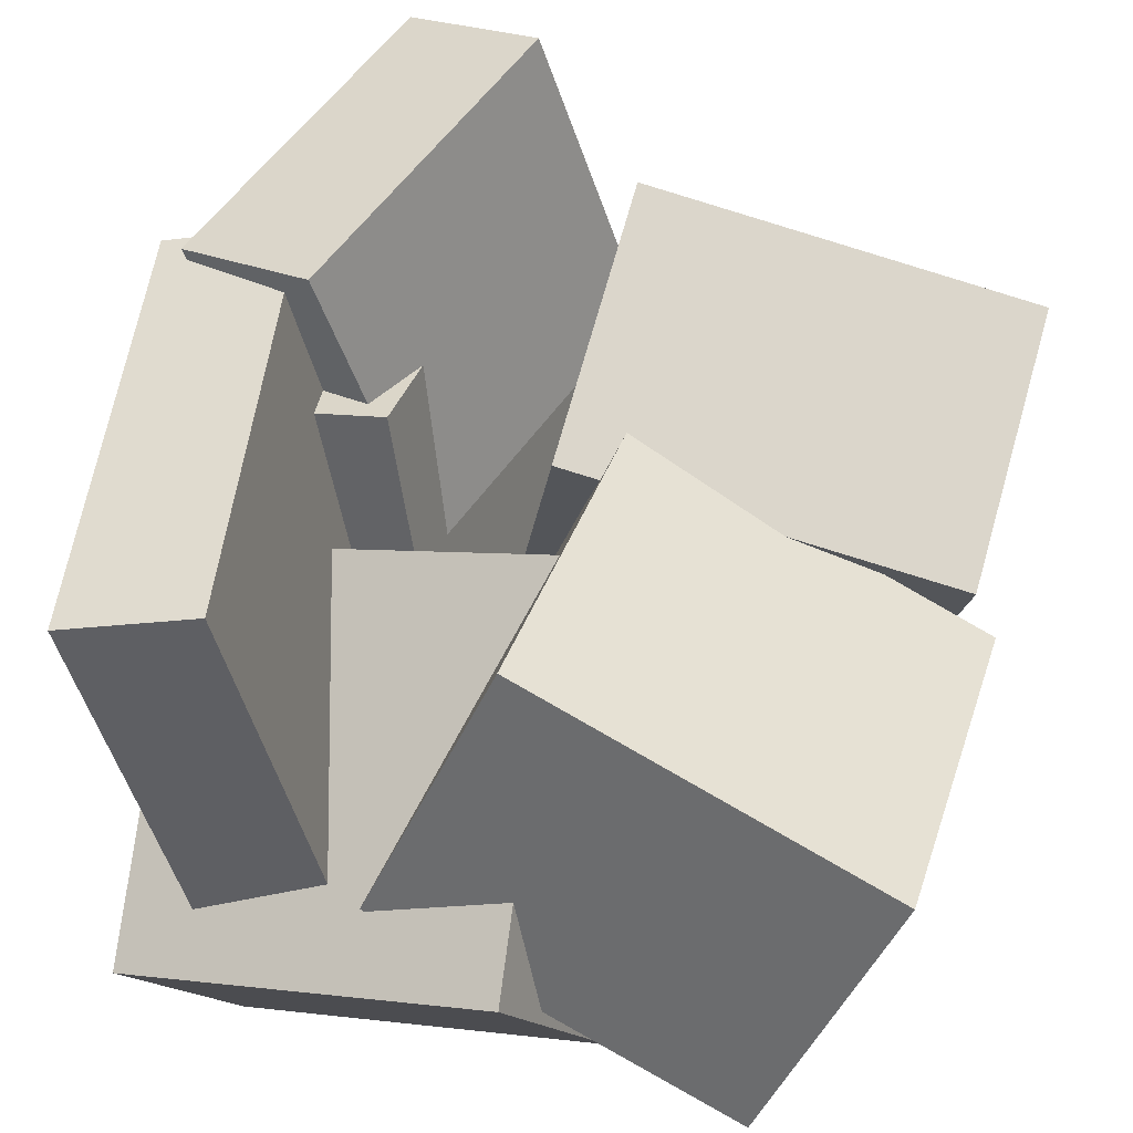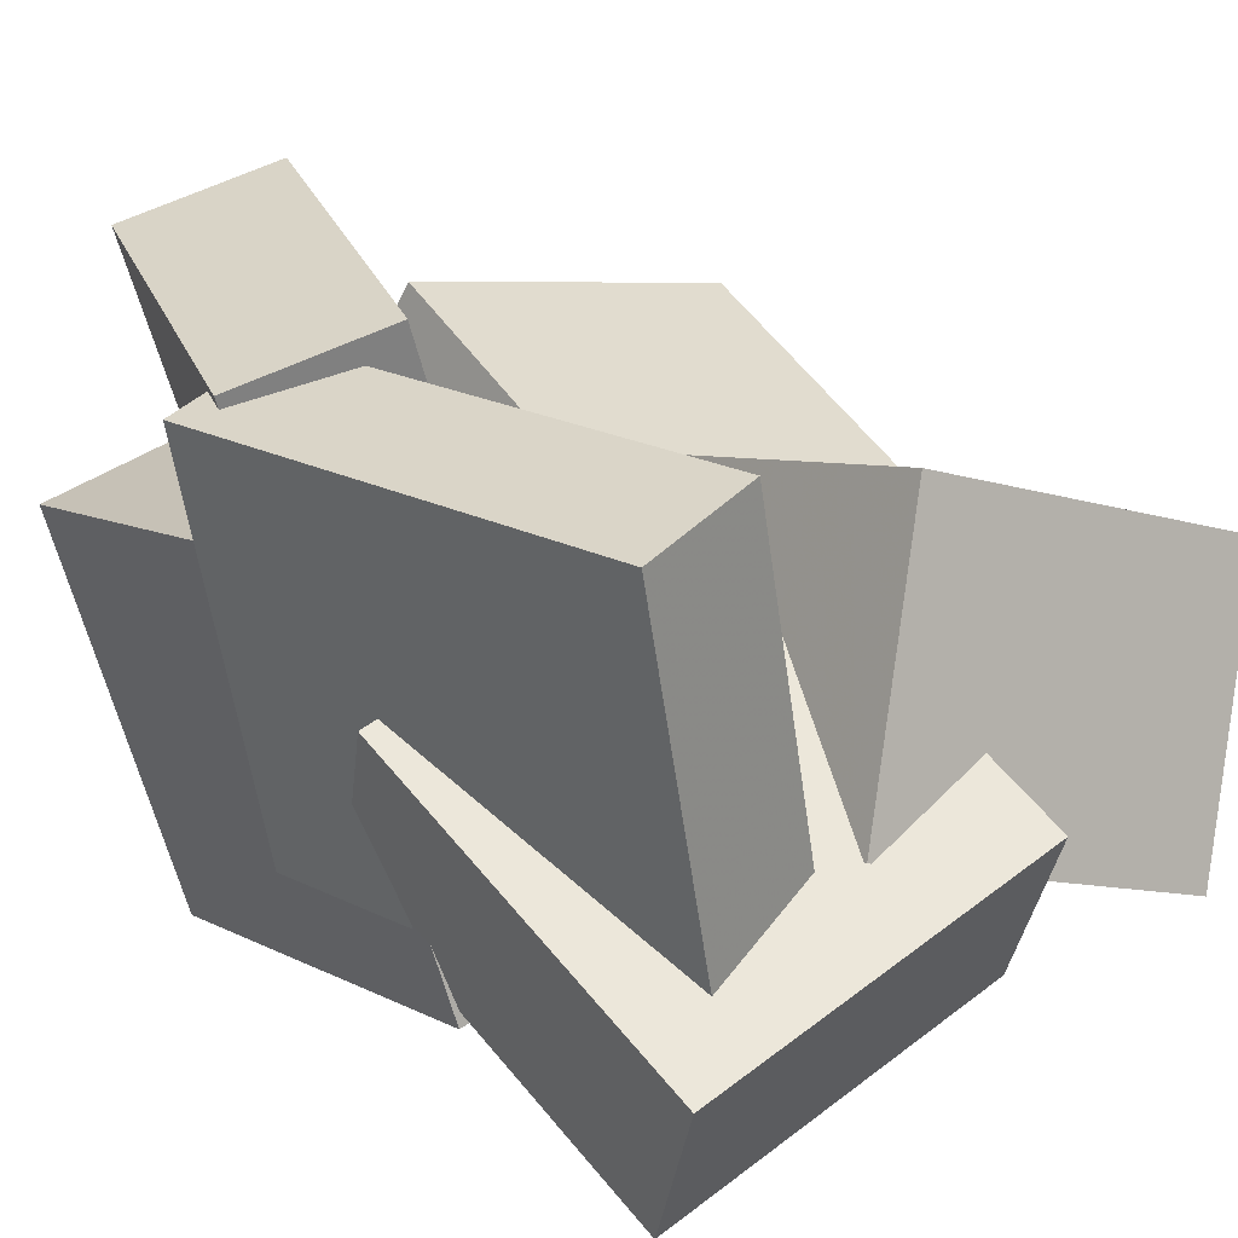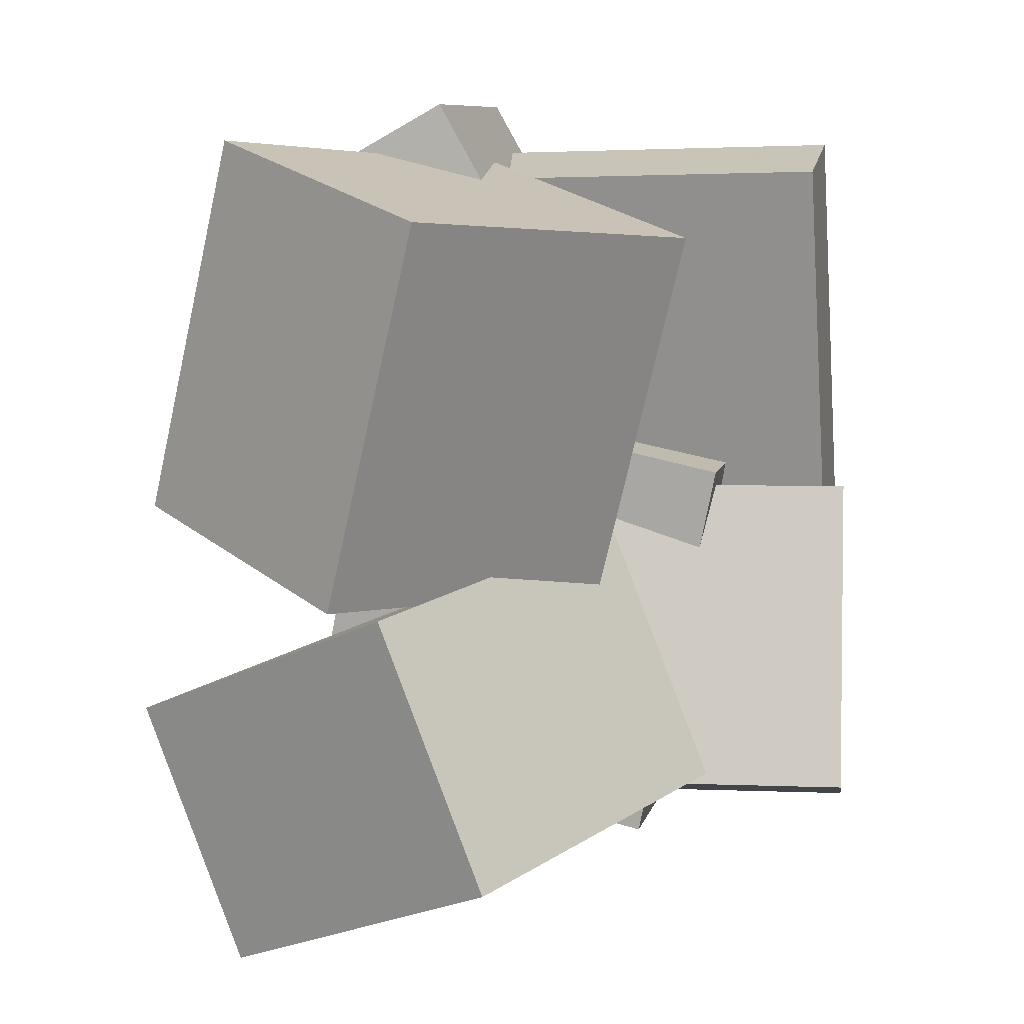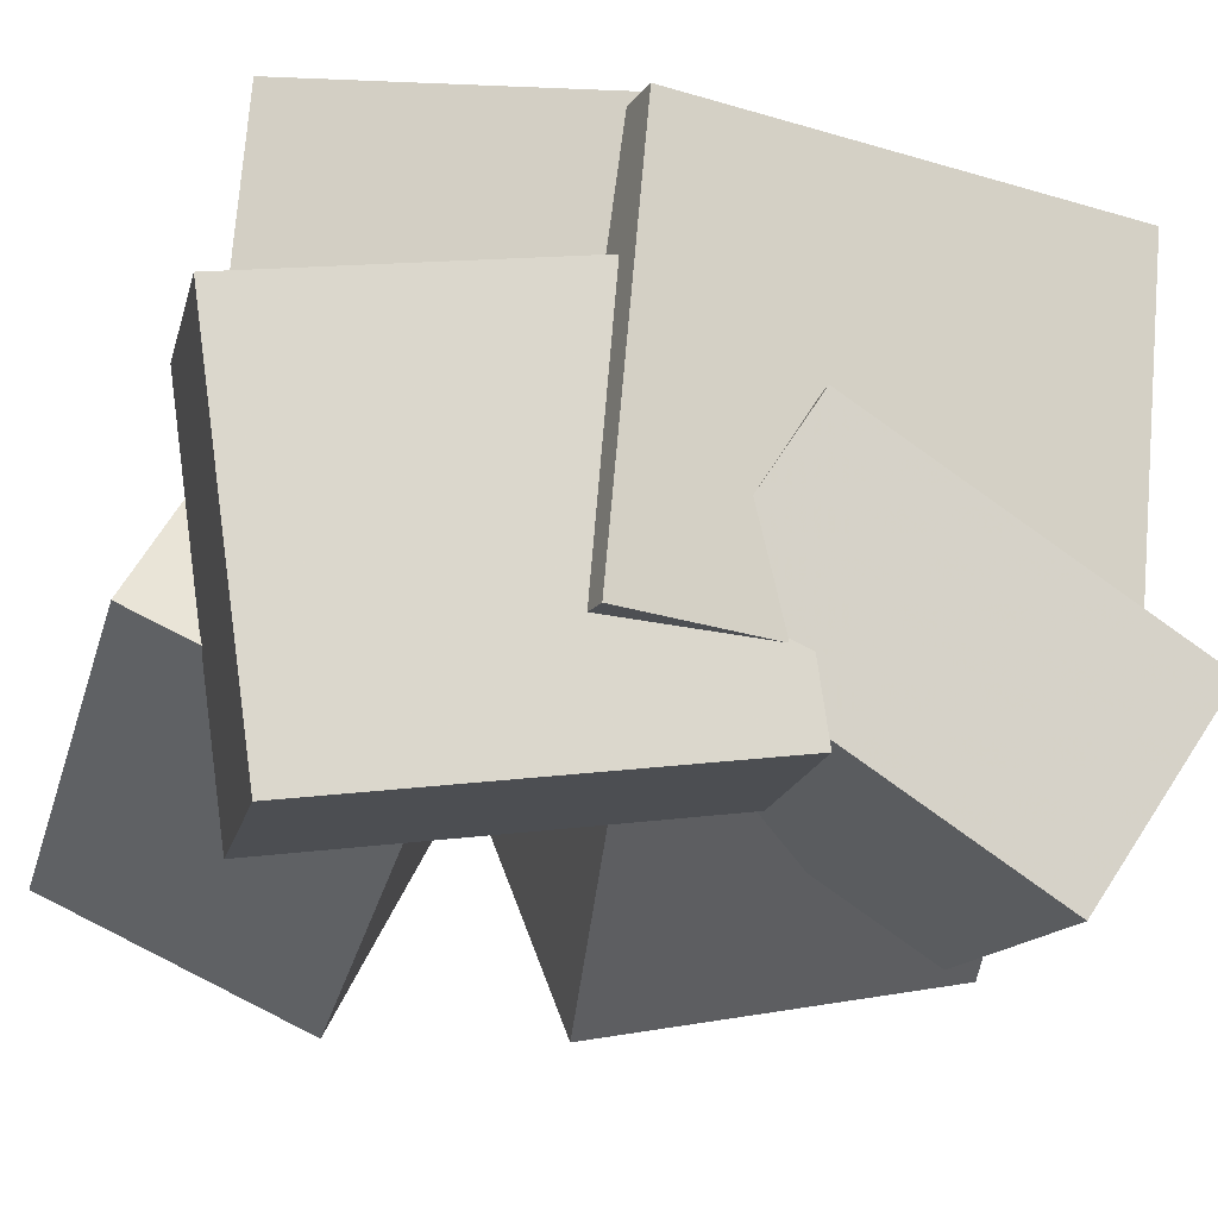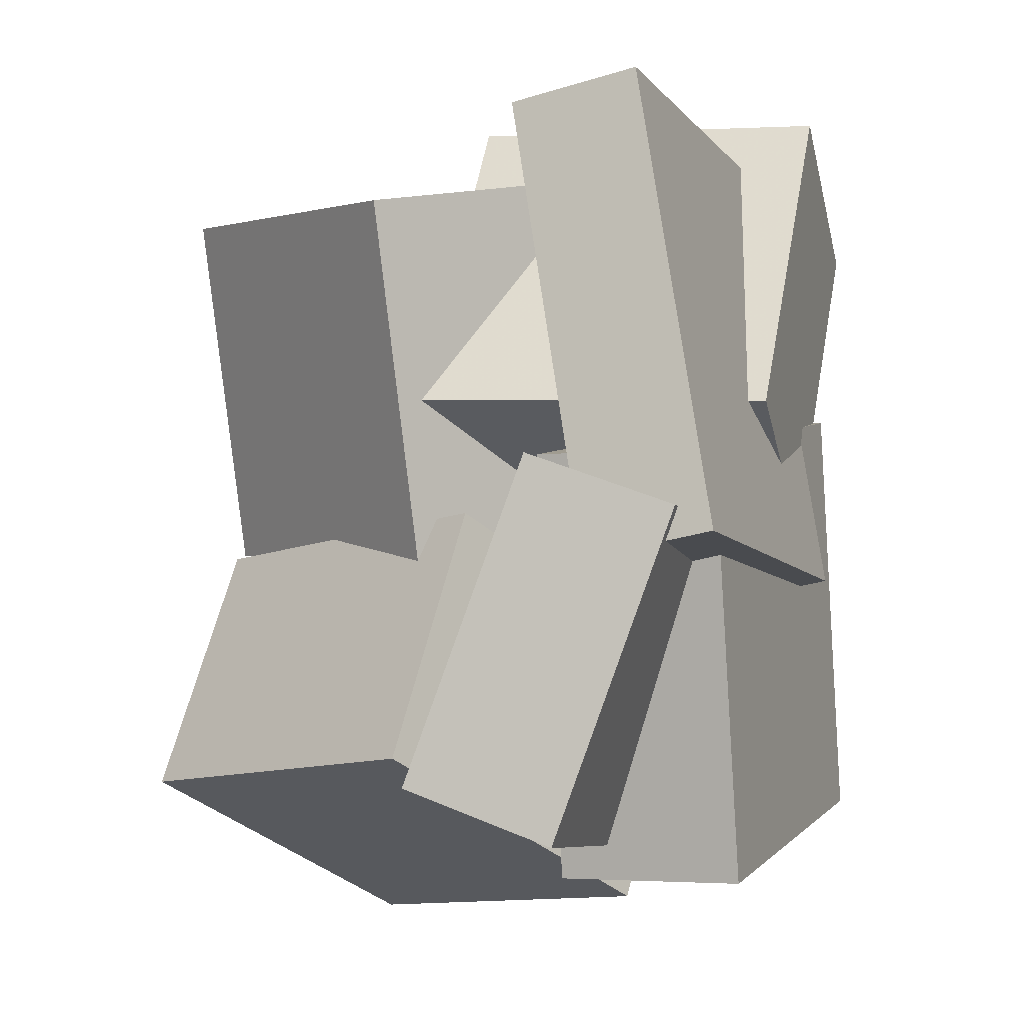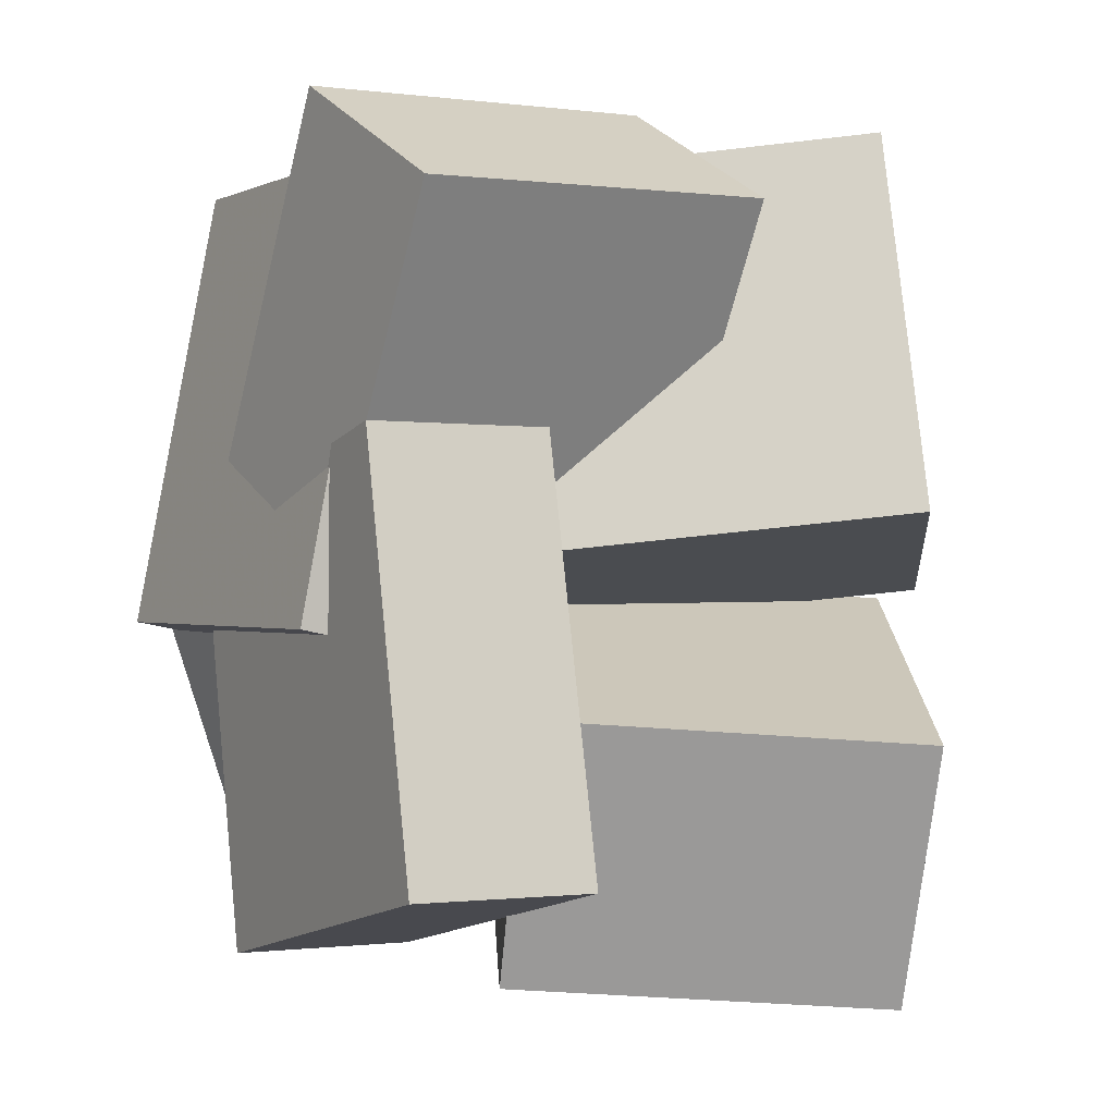
<metadata>
{"format":"obj","ext":"obj","renderer":"f3d","projection":"perspective","resolution":1024,"background":"white","views":[{"elev":47.5,"azim":15.7,"up":"+Y"},{"elev":22.8,"azim":-40.0,"up":"+Y"},{"elev":11.7,"azim":115.8,"up":"+Z"},{"elev":-29.4,"azim":-103.8,"up":"+Y"},{"elev":-6.1,"azim":-146.1,"up":"+Z"},{"elev":-2.8,"azim":-17.0,"up":"+Z"}]}
</metadata>
<code>
v -0.09842 0.0448 0.002652
v -0.2207 0.005757 -0.04514
v -0.001542 0.08173 -0.2754
v -0.1238 0.04269 -0.3232
v -0.1864 0.3142 0.007771
v -0.3087 0.2751 -0.04002
v -0.08955 0.3511 -0.2703
v -0.2118 0.3121 -0.3181
f 1.0 7.0 5.0
f 1.0 3.0 7.0
f 1.0 4.0 3.0
f 1.0 2.0 4.0
f 3.0 8.0 7.0
f 3.0 4.0 8.0
f 5.0 7.0 8.0
f 5.0 8.0 6.0
f 1.0 5.0 6.0
f 1.0 6.0 2.0
f 2.0 6.0 8.0
f 2.0 8.0 4.0
v -0.2679 0.09896 -0.3535
v -0.2869 0.169 0.02044
v -0.1069 0.1322 -0.3516
v -0.1259 0.2021 0.02242
v -0.1979 -0.2441 -0.2858
v -0.217 -0.1741 0.0882
v -0.03699 -0.2109 -0.2838
v -0.05602 -0.1409 0.09018
f 9.0 15.0 13.0
f 9.0 11.0 15.0
f 9.0 12.0 11.0
f 9.0 10.0 12.0
f 11.0 16.0 15.0
f 11.0 12.0 16.0
f 13.0 15.0 16.0
f 13.0 16.0 14.0
f 9.0 13.0 14.0
f 9.0 14.0 10.0
f 10.0 14.0 16.0
f 10.0 16.0 12.0
v -0.05297 -0.08597 -0.01016
v -0.0591 -0.004991 0.3231
v 0.04097 0.1499 -0.06574
v 0.03484 0.2309 0.2676
v 0.2554 -0.2009 0.02344
v 0.2493 -0.1199 0.3567
v 0.3494 0.03495 -0.03214
v 0.3433 0.1159 0.3012
f 17.0 23.0 21.0
f 17.0 19.0 23.0
f 17.0 20.0 19.0
f 17.0 18.0 20.0
f 19.0 24.0 23.0
f 19.0 20.0 24.0
f 21.0 23.0 24.0
f 21.0 24.0 22.0
f 17.0 21.0 22.0
f 17.0 22.0 18.0
f 18.0 22.0 24.0
f 18.0 24.0 20.0
v -0.07678 -0.1434 -0.1483
v -0.007732 0.1433 -0.01746
v -0.06978 -0.04128 -0.3758
v -0.0007256 0.2454 -0.245
v 0.2596 -0.2146 -0.1699
v 0.3286 0.07213 -0.03904
v 0.2666 -0.1124 -0.3974
v 0.3357 0.1743 -0.2666
f 25.0 31.0 29.0
f 25.0 27.0 31.0
f 25.0 28.0 27.0
f 25.0 26.0 28.0
f 27.0 32.0 31.0
f 27.0 28.0 32.0
f 29.0 31.0 32.0
f 29.0 32.0 30.0
f 25.0 29.0 30.0
f 25.0 30.0 26.0
f 26.0 30.0 32.0
f 26.0 32.0 28.0
v -0.2284 -0.09867 -0.02648
v -0.1923 -0.2645 0.2683
v -0.2838 0.06821 0.07418
v -0.2477 -0.09759 0.3689
v 0.08544 -0.00356 -0.01139
v 0.1215 -0.1694 0.2833
v 0.03003 0.1633 0.08926
v 0.06611 -0.002479 0.384
f 33.0 39.0 37.0
f 33.0 35.0 39.0
f 33.0 36.0 35.0
f 33.0 34.0 36.0
f 35.0 40.0 39.0
f 35.0 36.0 40.0
f 37.0 39.0 40.0
f 37.0 40.0 38.0
f 33.0 37.0 38.0
f 33.0 38.0 34.0
f 34.0 38.0 40.0
f 34.0 40.0 36.0
v -0.2544 -0.1043 -0.0754
v -0.335 0.2591 -0.06143
v -0.1449 -0.07924 -0.09487
v -0.2256 0.2841 -0.08089
v -0.1836 -0.1039 0.3231
v -0.2642 0.2595 0.3371
v -0.07413 -0.07885 0.3037
v -0.1548 0.2845 0.3176
f 41.0 47.0 45.0
f 41.0 43.0 47.0
f 41.0 44.0 43.0
f 41.0 42.0 44.0
f 43.0 48.0 47.0
f 43.0 44.0 48.0
f 45.0 47.0 48.0
f 45.0 48.0 46.0
f 41.0 45.0 46.0
f 41.0 46.0 42.0
f 42.0 46.0 48.0
f 42.0 48.0 44.0

</code>
